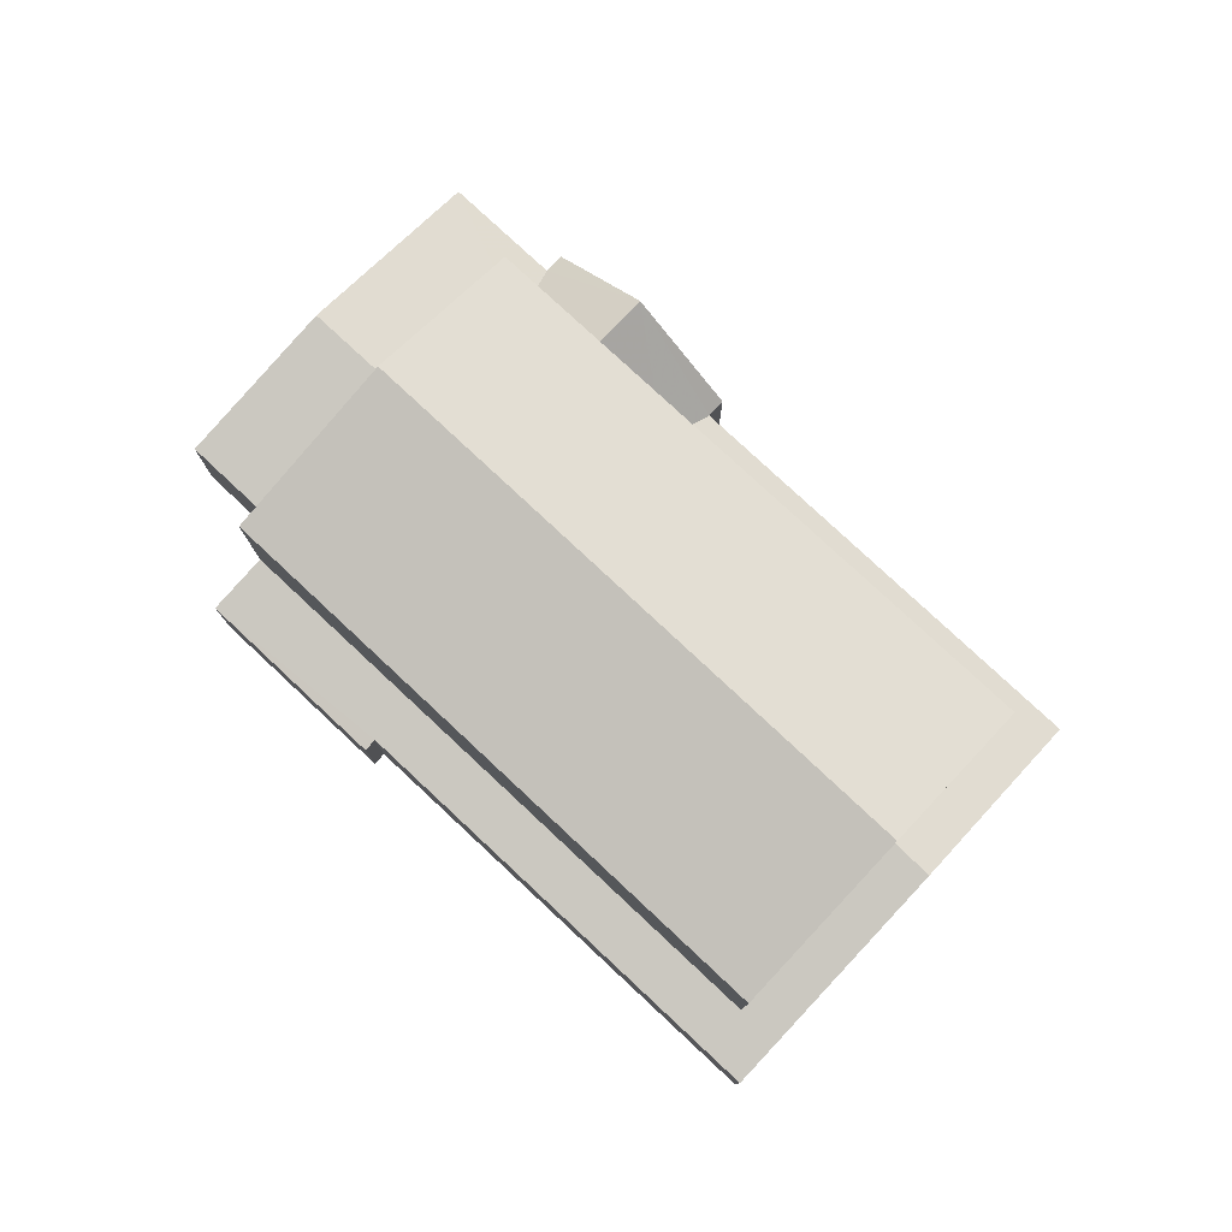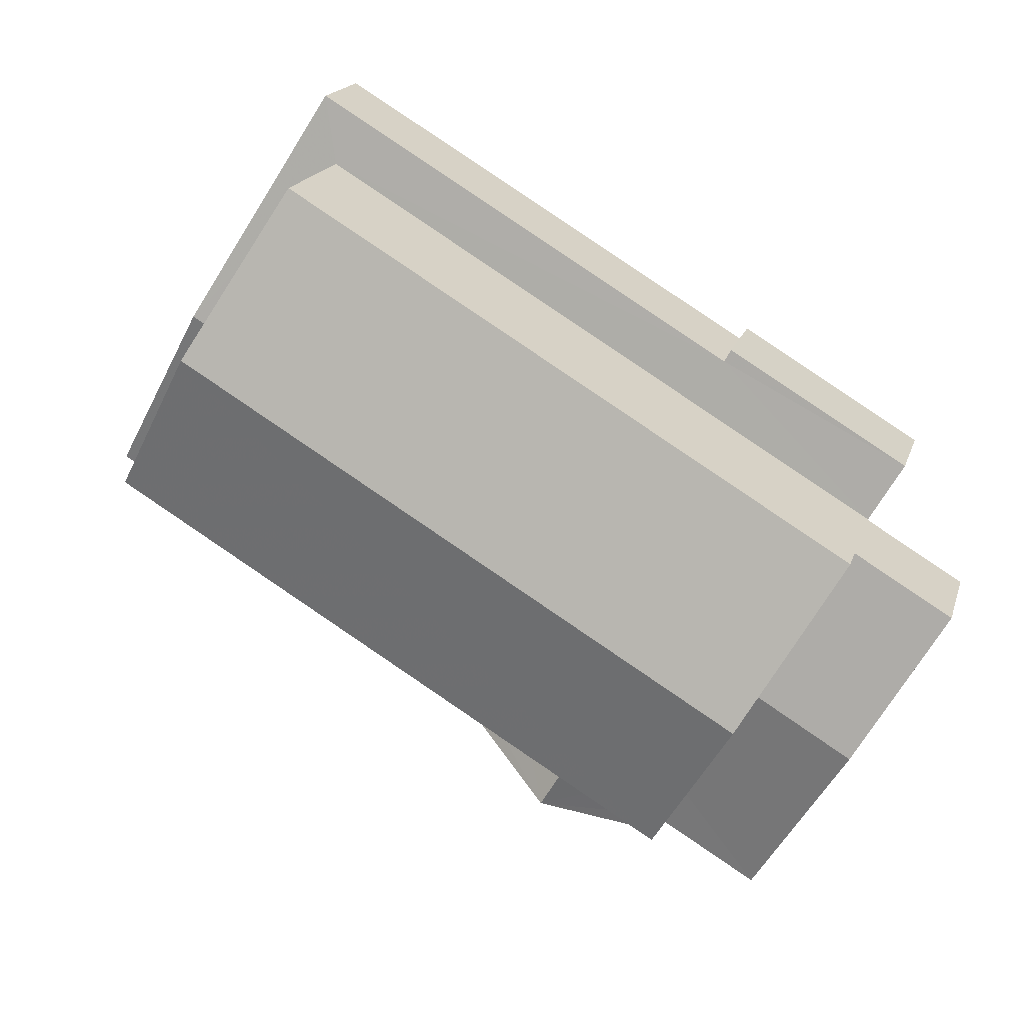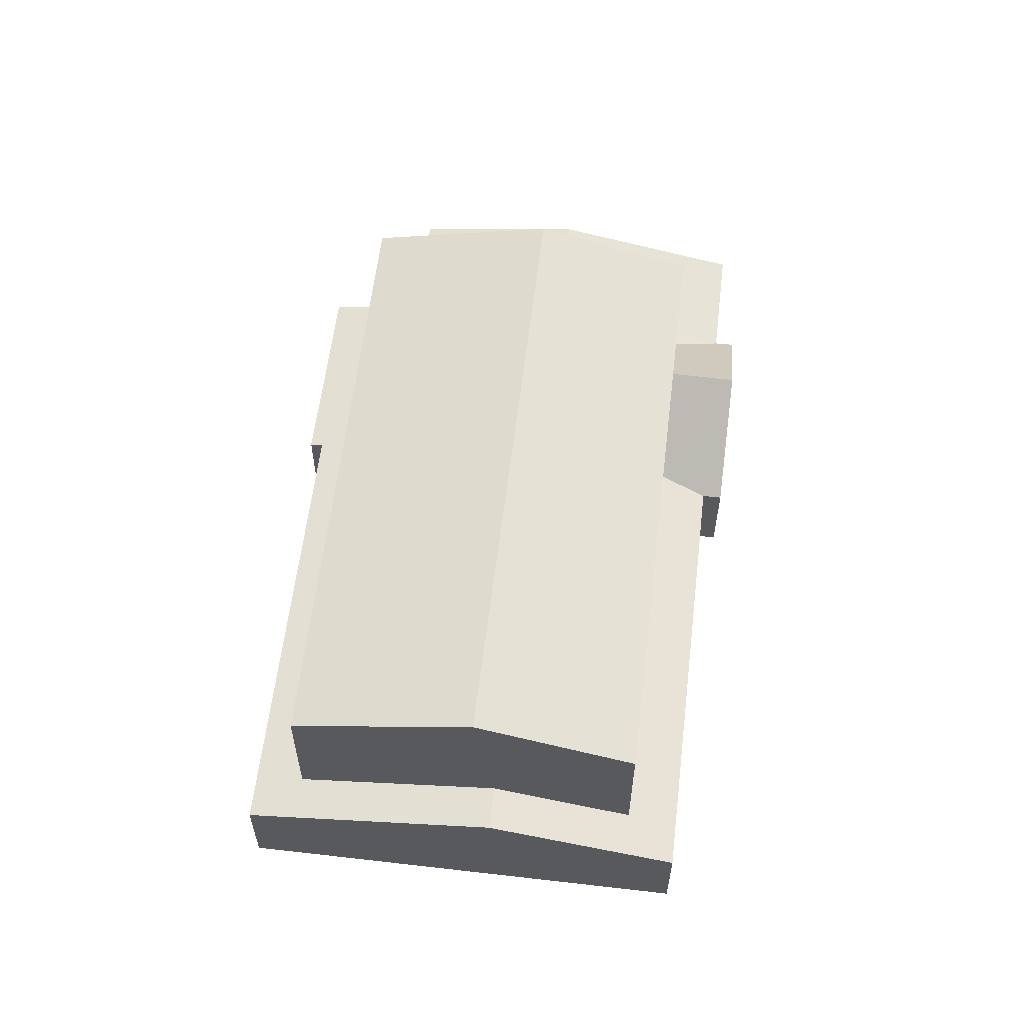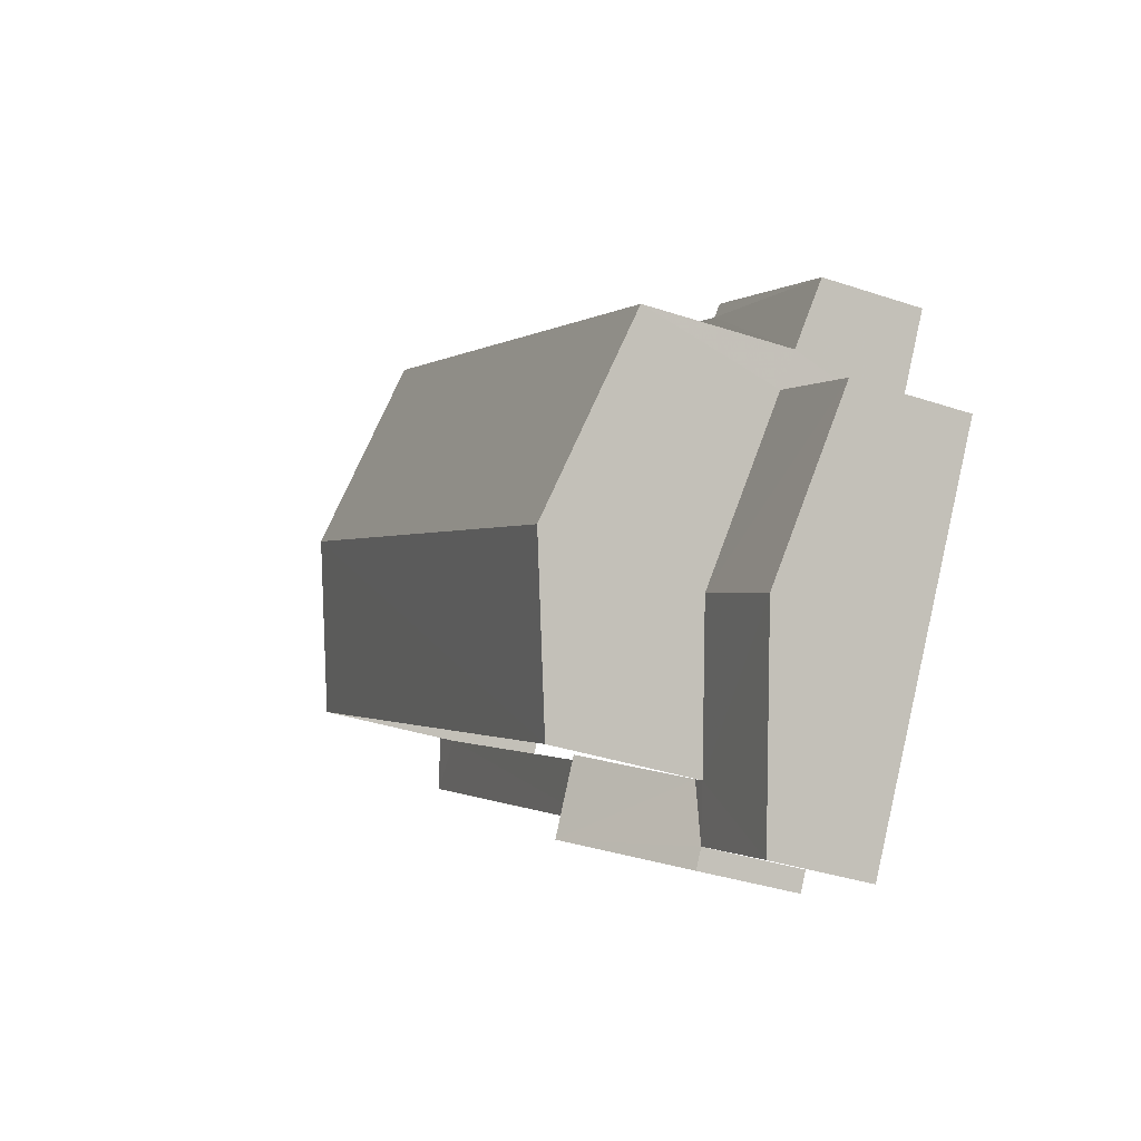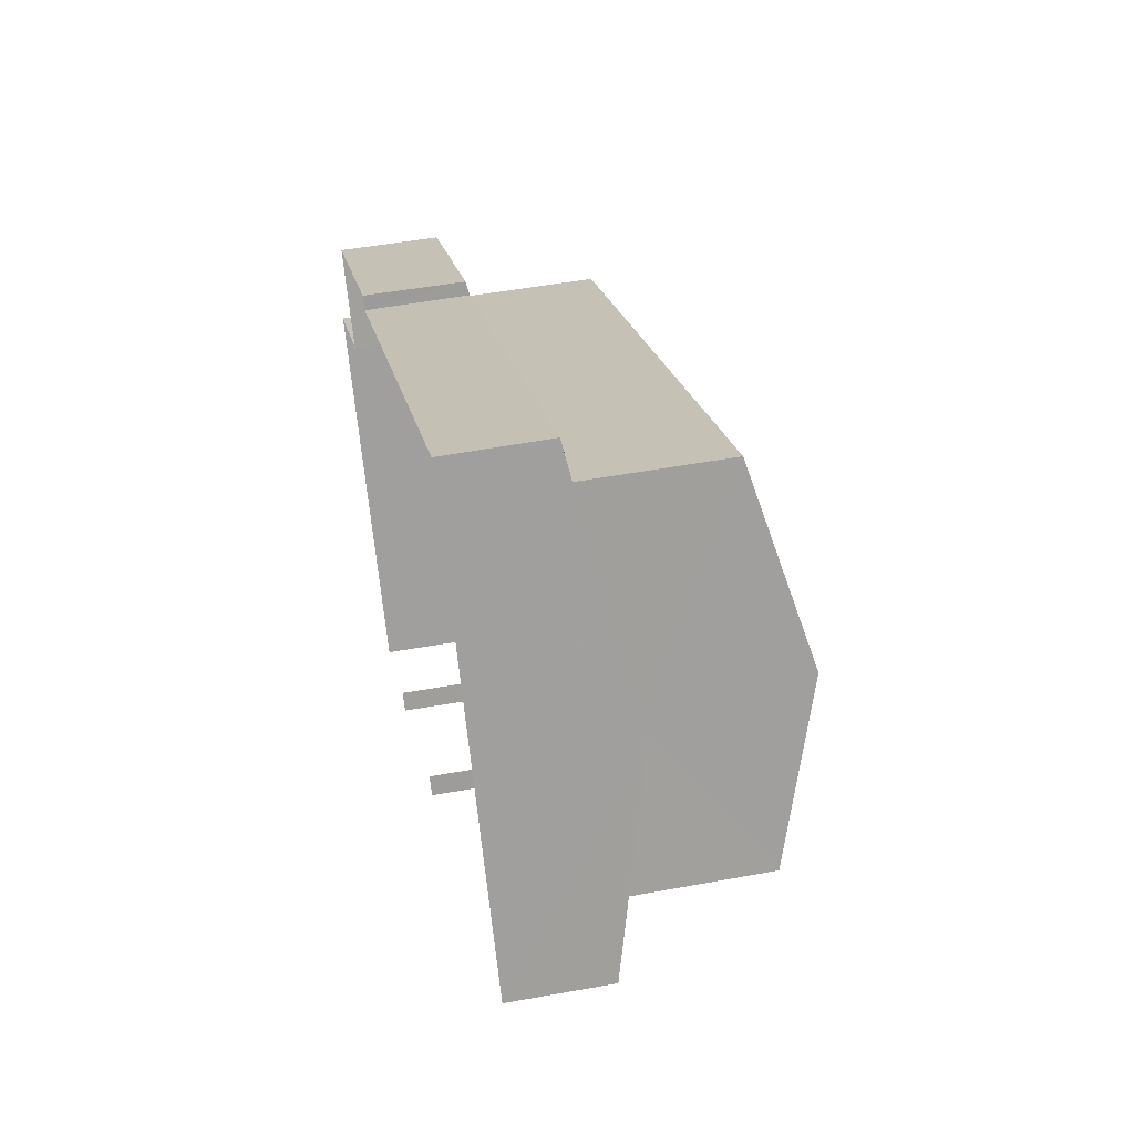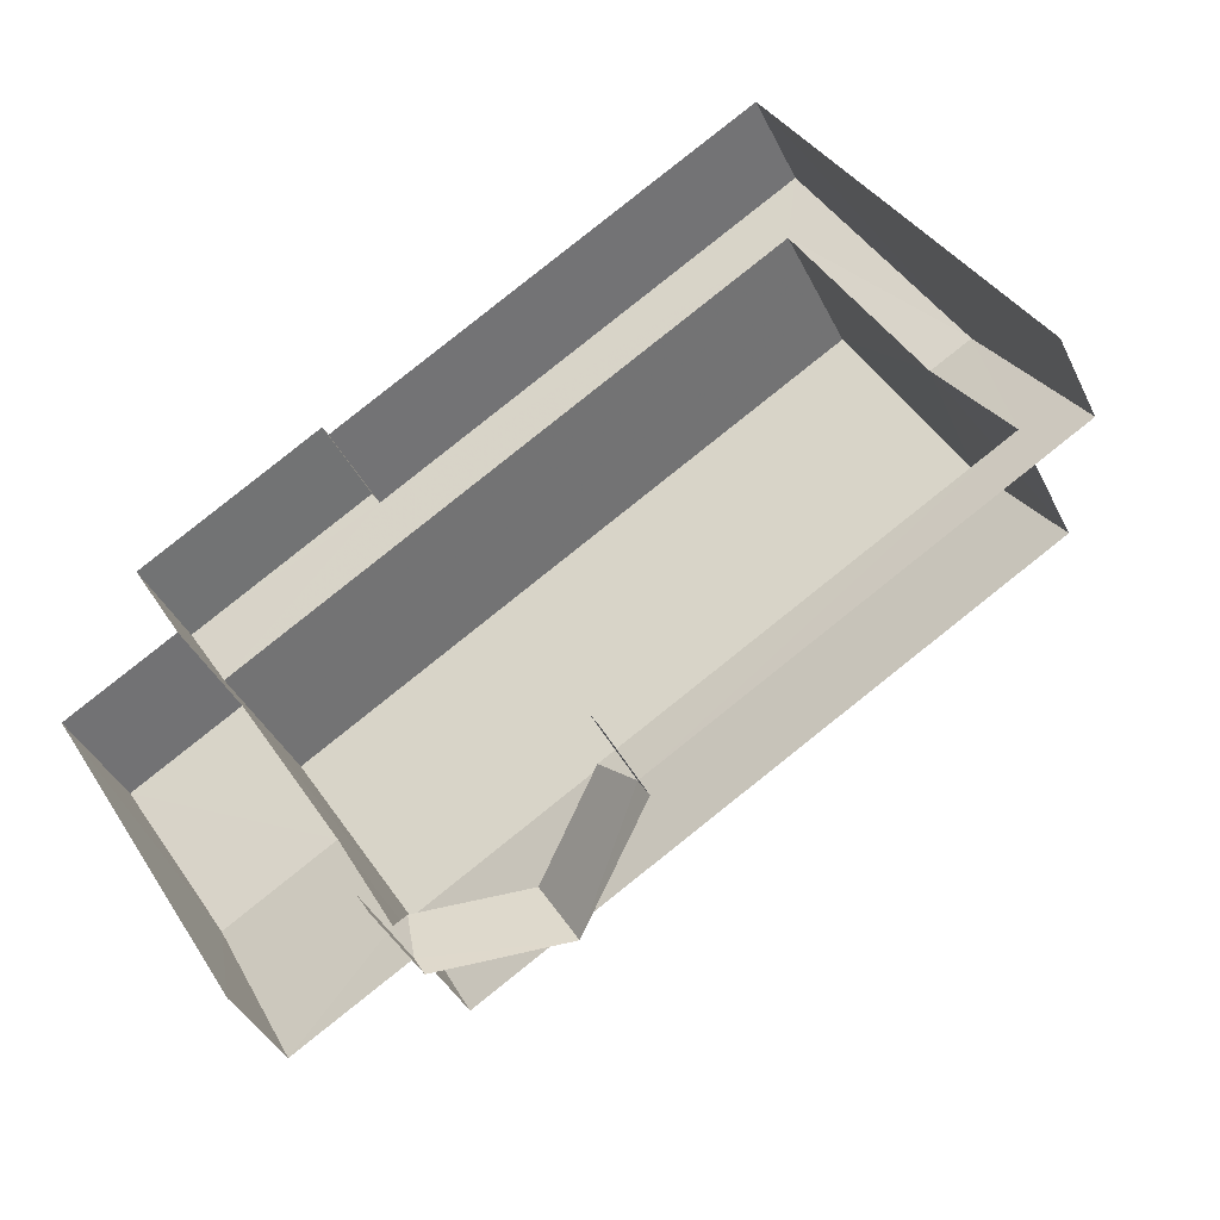
<metadata>
{"format":"obj","ext":"obj","renderer":"f3d","projection":"perspective","resolution":1024,"background":"white","views":[{"elev":78.7,"azim":-168.0,"up":"+Z"},{"elev":18.0,"azim":14.9,"up":"+Y"},{"elev":59.6,"azim":-114.2,"up":"+Z"},{"elev":-34.1,"azim":65.6,"up":"+Y"},{"elev":50.4,"azim":-101.8,"up":"+Y"},{"elev":-39.9,"azim":-156.0,"up":"+Y"}]}
</metadata>
<code>
v -2.199e+05 -1.255e+05 13.06
v -2.199e+05 -1.255e+05 13.06
v -2.199e+05 -1.255e+05 13.06
v -2.198e+05 -1.255e+05 13.06
v -2.198e+05 -1.255e+05 13.06
v -2.199e+05 -1.255e+05 13.06
v -2.199e+05 -1.255e+05 13.06
v -2.199e+05 -1.255e+05 13.06
v -2.198e+05 -1.255e+05 13.06
v -2.198e+05 -1.255e+05 13.06
v -2.198e+05 -1.255e+05 13.06
v -2.198e+05 -1.255e+05 13.06
v -2.198e+05 -1.255e+05 18.71
v -2.199e+05 -1.255e+05 18.71
v -2.199e+05 -1.255e+05 19.77
v -2.198e+05 -1.255e+05 19.77
v -2.199e+05 -1.255e+05 18.71
v -2.199e+05 -1.255e+05 18.71
v -2.199e+05 -1.255e+05 15.25
v -2.199e+05 -1.255e+05 15.51
v -2.199e+05 -1.255e+05 17.16
v -2.199e+05 -1.255e+05 15.25
v -2.199e+05 -1.255e+05 17.16
v -2.198e+05 -1.255e+05 15.3
v -2.198e+05 -1.255e+05 15.25
v -2.198e+05 -1.255e+05 15.25
v -2.198e+05 -1.255e+05 15.49
v -2.199e+05 -1.255e+05 15.3
v -2.199e+05 -1.255e+05 15.49
v -2.199e+05 -1.255e+05 16.25
v -2.199e+05 -1.255e+05 16.25
v -2.198e+05 -1.255e+05 16.25
v -2.198e+05 -1.255e+05 16.25
v -2.198e+05 -1.255e+05 15.61
v -2.198e+05 -1.255e+05 15.61
v -2.199e+05 -1.255e+05 15.51
v -2.199e+05 -1.255e+05 15.25
v -2.199e+05 -1.255e+05 15.25
v -2.199e+05 -1.255e+05 15.51
v -2.198e+05 -1.255e+05 15.25
v -2.199e+05 -1.255e+05 15.25
v -2.199e+05 -1.255e+05 15.51
f 1 2 3
f 4 5 3
f 6 7 8
f 2 6 3
f 9 10 11
f 4 3 10
f 9 11 12
f 11 6 8
f 3 6 10
f 10 6 11
f 6 37 41
f 7 6 41
f 40 3 5
f 40 19 3
f 36 18 42
f 18 23 17
f 39 17 20
f 17 23 20
f 36 23 18
f 2 1 38
f 38 22 21
f 38 1 22
f 13 14 15
f 16 13 15
f 15 17 16
f 15 18 17
f 19 20 21
f 19 21 22
f 20 23 21
f 24 25 26
f 27 25 24
f 24 28 29
f 29 28 30
f 29 30 31
f 27 24 29
f 32 33 34
f 35 32 34
f 23 36 21
f 21 37 38
f 21 36 37
f 33 32 39
f 33 39 40
f 39 19 40
f 39 20 19
f 41 37 42
f 37 36 42
f 30 41 42
f 31 30 42
f 1 19 22
f 1 3 19
f 40 5 33
f 5 4 33
f 4 34 33
f 34 4 10
f 35 34 10
f 14 29 31
f 14 31 15
f 31 18 15
f 31 42 18
f 28 8 30
f 8 7 30
f 7 41 30
f 32 16 17
f 17 39 32
f 35 13 16
f 10 9 27
f 35 27 13
f 27 9 25
f 10 27 35
f 32 35 16
f 29 14 13
f 27 29 13
f 26 12 11
f 24 26 11
f 37 6 2
f 38 37 2
f 28 11 8
f 28 24 11
f 12 25 9
f 12 26 25

</code>
